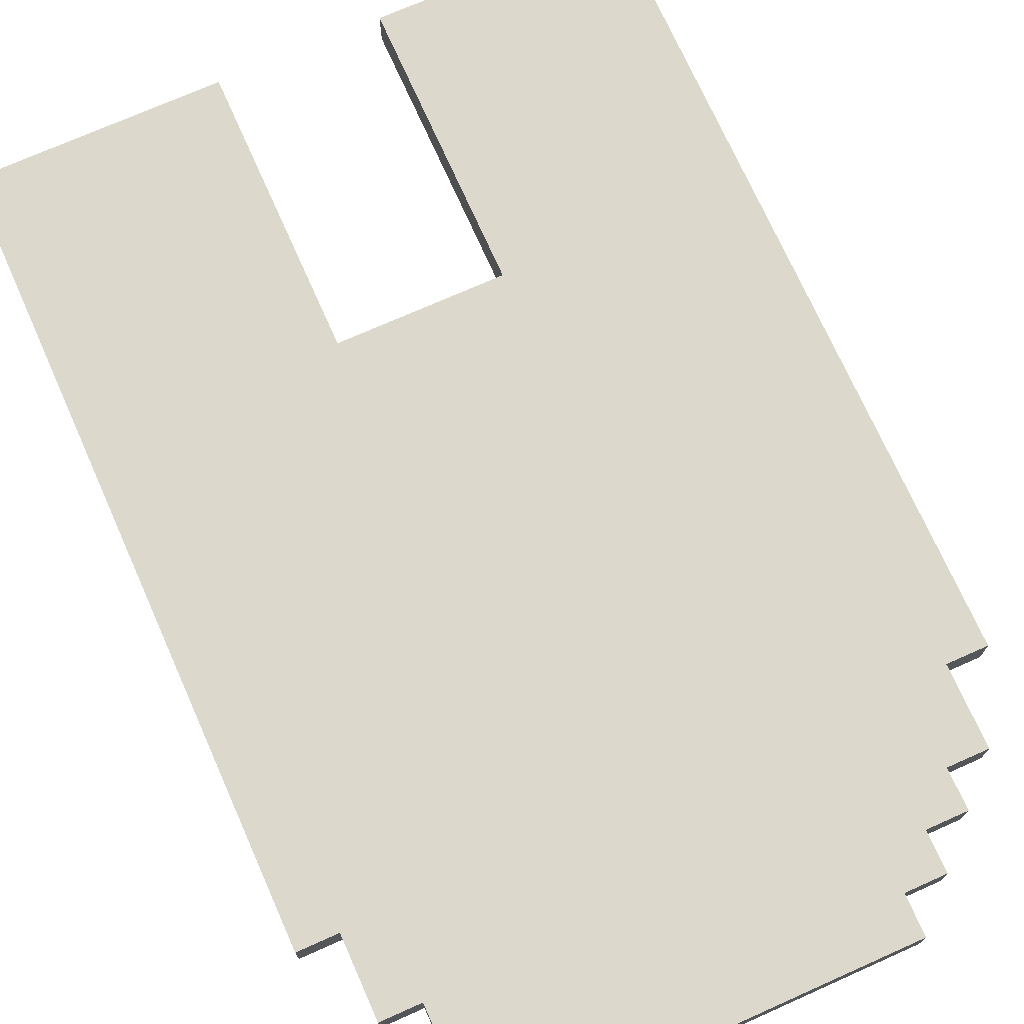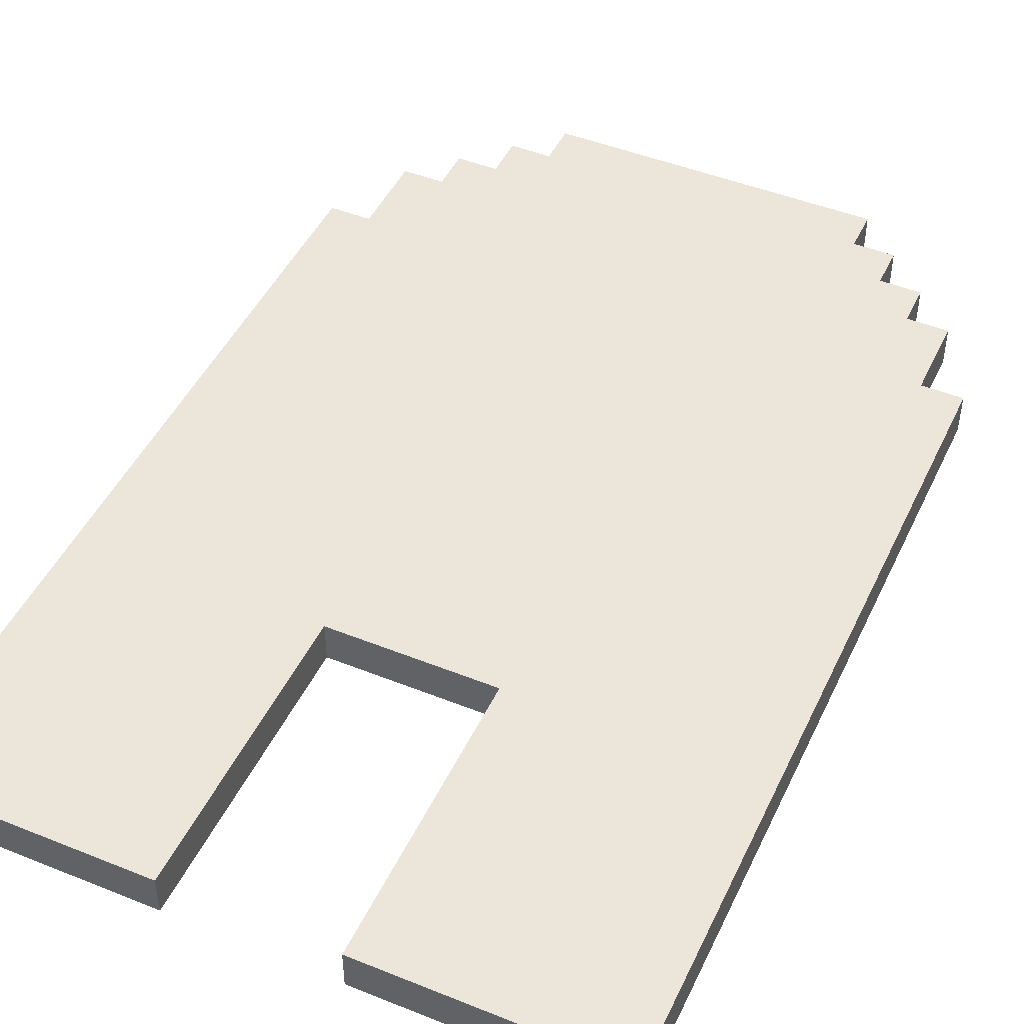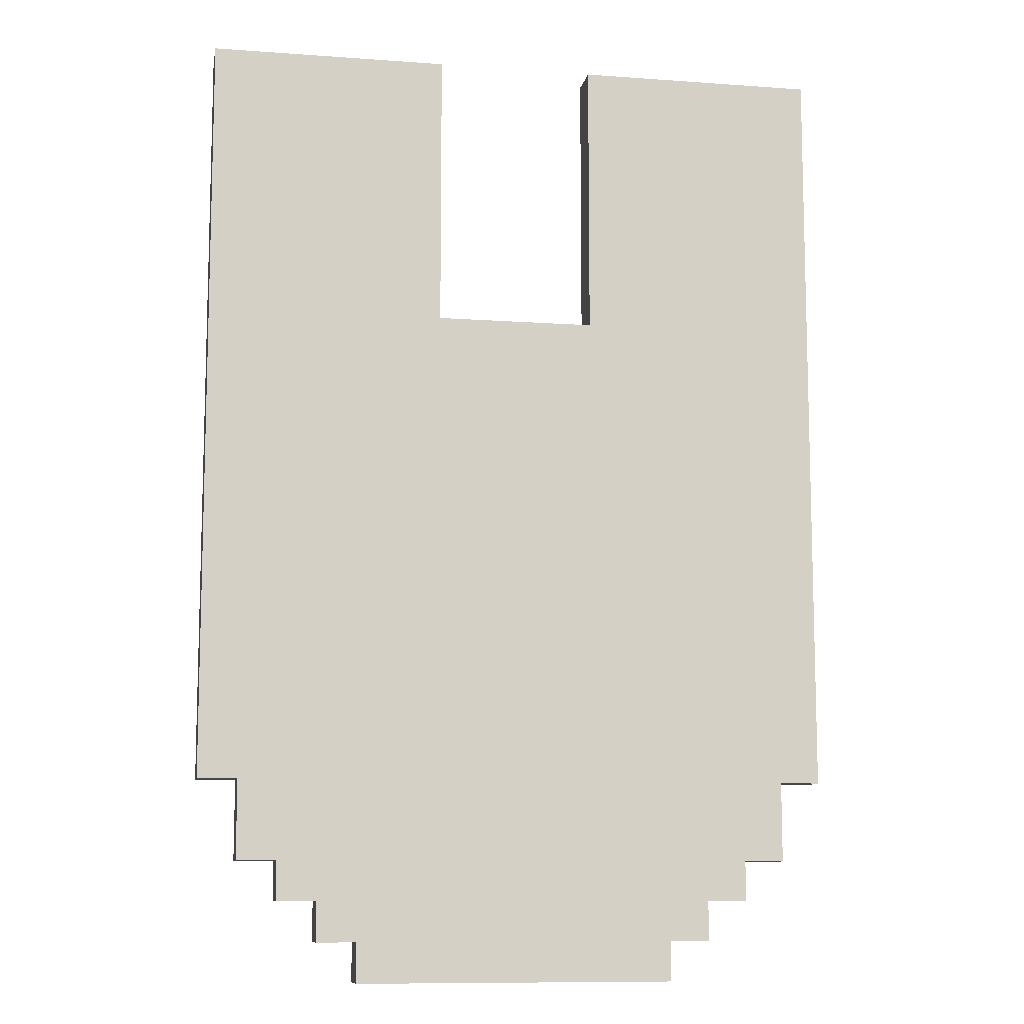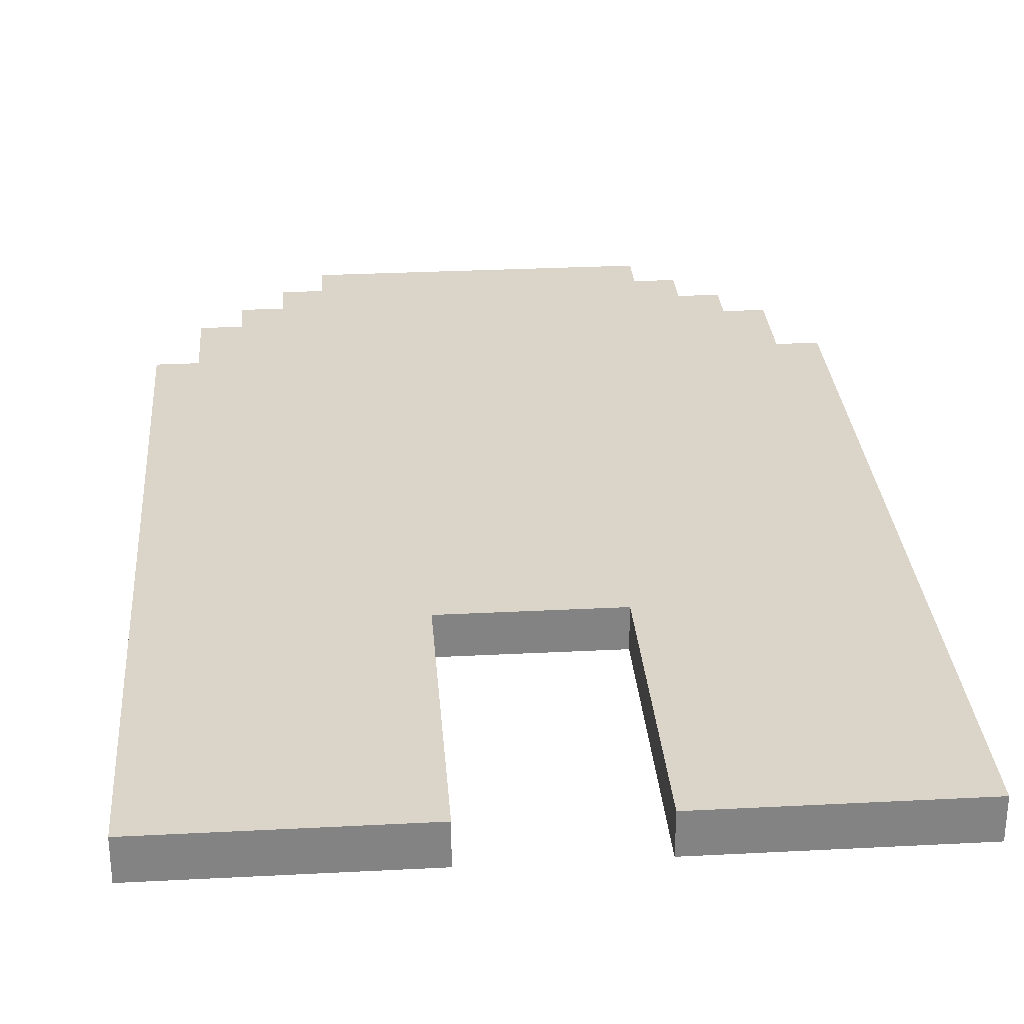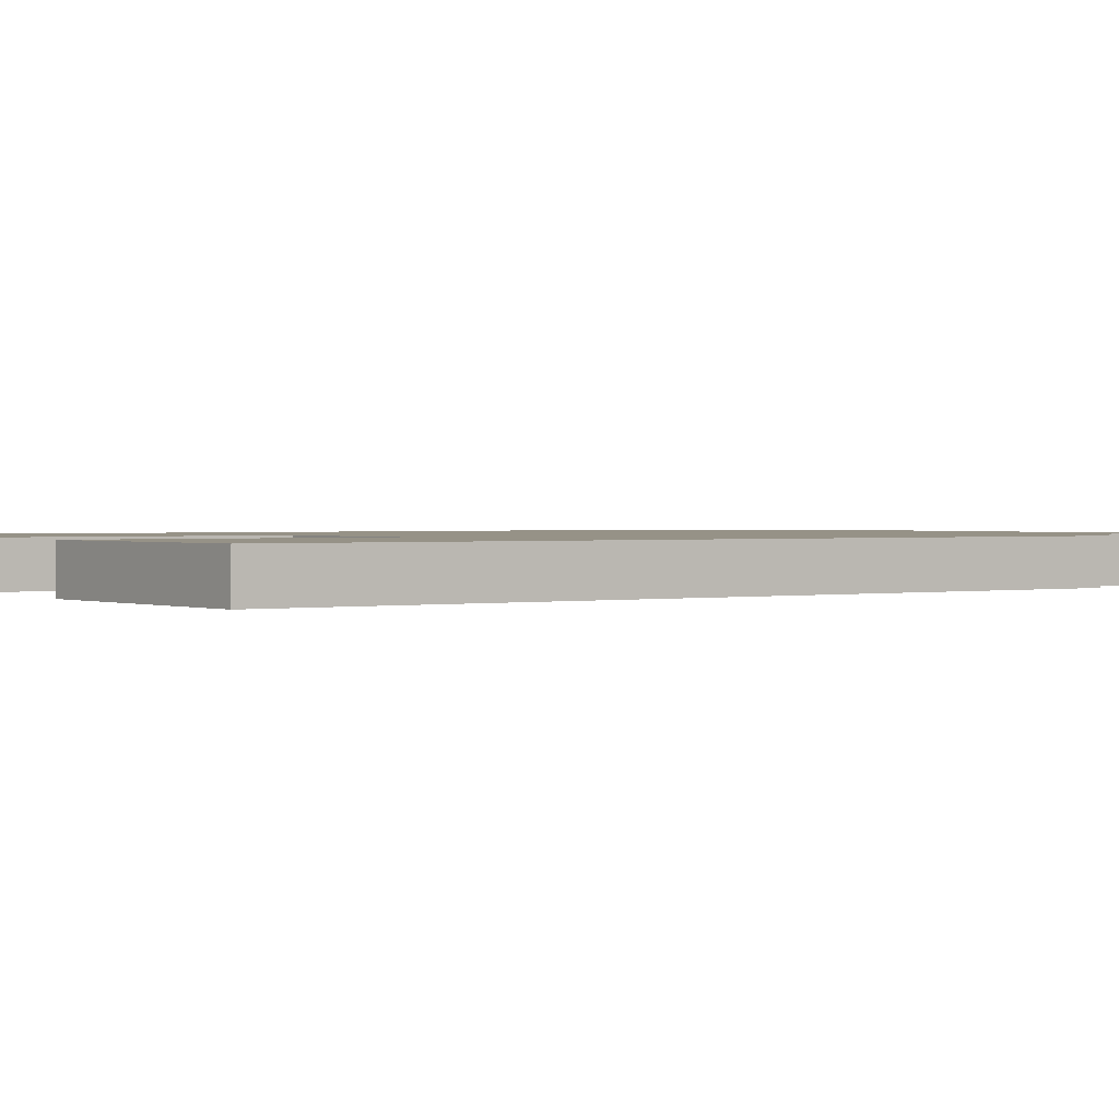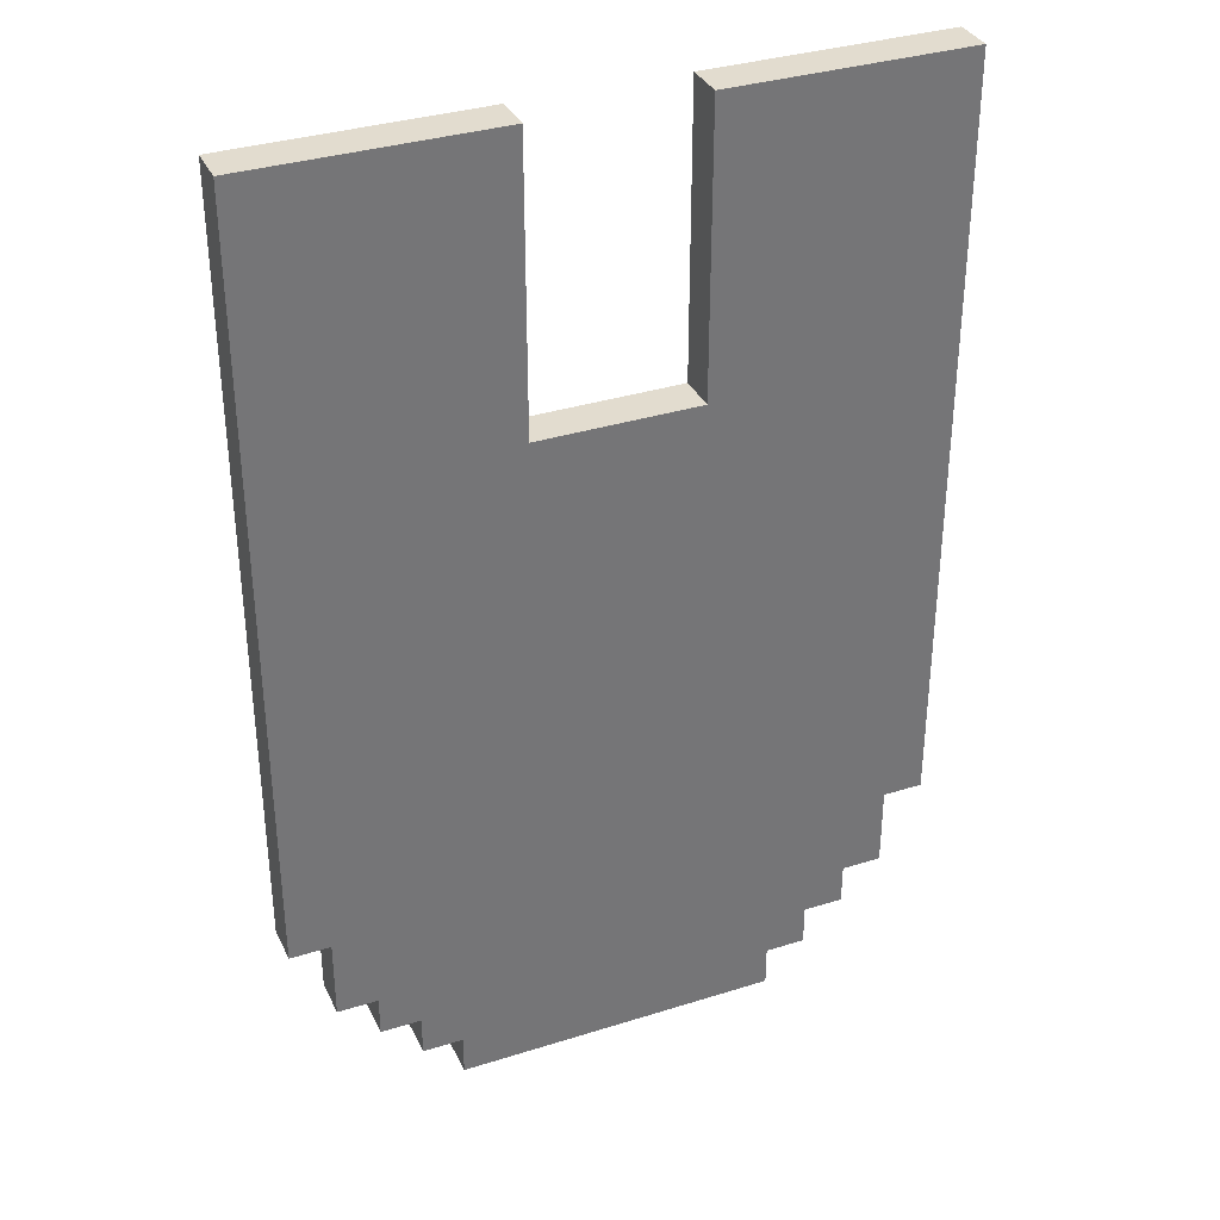
<metadata>
{"format":"obj","ext":"obj","renderer":"f3d","projection":"perspective","resolution":1024,"background":"white","views":[{"elev":72.7,"azim":156.0,"up":"+Y"},{"elev":46.8,"azim":24.5,"up":"+Y"},{"elev":-10.1,"azim":169.5,"up":"+Z"},{"elev":29.1,"azim":-4.4,"up":"+Y"},{"elev":1.1,"azim":53.9,"up":"+Y"},{"elev":34.6,"azim":-22.9,"up":"+Z"}]}
</metadata>
<code>
v -8 0 10
v -8 0 -9
v -8 1 10
v -8 1 -9
v -7 0 -9
v -7 0 -11
v -7 1 -9
v -7 1 -11
v -6 0 -11
v -6 0 -12
v -6 1 -11
v -6 1 -12
v -5 0 -12
v -5 0 -13
v -5 1 -12
v -5 1 -13
v -4 0 -13
v -4 0 -14
v -4 1 -13
v -4 1 -14
v 2 0 10
v 2 0 3
v 2 1 10
v 2 1 3
v -2 0 10
v -2 0 3
v -2 1 10
v -2 1 3
v 4 0 -13
v 4 0 -14
v 4 1 -13
v 4 1 -14
v 5 0 -12
v 5 0 -13
v 5 1 -12
v 5 1 -13
v 6 0 -11
v 6 0 -12
v 6 1 -11
v 6 1 -12
v 7 0 -9
v 7 0 -11
v 7 1 -9
v 7 1 -11
v 8 0 10
v 8 0 -6
v 8 0 -7
v 8 0 -9
v 8 1 10
v 8 1 -6
v 8 1 -7
v 8 1 -9
v -8 0 10
v -8 1 10
v -2 0 10
v -2 1 10
v 2 0 10
v 2 1 10
v 4 0 10
v 4 1 10
v 8 0 10
v 8 1 10
v -2 0 3
v -2 1 3
v 2 0 3
v 2 1 3
v -8 0 -9
v -8 1 -9
v -7 0 -9
v -7 1 -9
v 7 0 -9
v 7 1 -9
v 8 0 -9
v 8 1 -9
v -7 0 -11
v -7 1 -11
v -6 0 -11
v -6 1 -11
v 6 0 -11
v 6 1 -11
v 7 0 -11
v 7 1 -11
v -6 0 -12
v -6 1 -12
v -5 0 -12
v -5 1 -12
v 5 0 -12
v 5 1 -12
v 6 0 -12
v 6 1 -12
v -5 0 -13
v -5 1 -13
v -4 0 -13
v -4 1 -13
v 4 0 -13
v 4 1 -13
v 5 0 -13
v 5 1 -13
v -4 0 -14
v -4 1 -14
v -2 0 -14
v -2 1 -14
v 4 0 -14
v 4 1 -14
v -8 0 10
v -2 0 10
v 2 0 10
v 4 0 10
v 8 0 10
v -3 0 3
v -2 0 3
v 2 0 3
v 3 0 3
v -4 0 2
v -3 0 2
v 3 0 2
v 4 0 2
v 5 0 2
v -5 0 1
v -4 0 1
v 4 0 1
v 5 0 1
v 6 0 1
v -6 0 -0
v -5 0 -0
v -3 0 -0
v 3 0 -0
v 5 0 -0
v 6 0 -0
v 7 0 -0
v -1 0 -1
v 1 0 -1
v -7 0 -2
v -6 0 -2
v -1 0 -2
v 1 0 -2
v 6 0 -2
v 7 0 -2
v -6 0 -3
v -3 0 -3
v -2 0 -3
v 2 0 -3
v 3 0 -3
v 6 0 -3
v -7 0 -6
v -6 0 -6
v -3 0 -6
v -2 0 -6
v 2 0 -6
v 3 0 -6
v 6 0 -6
v 7 0 -6
v 8 0 -6
v -6 0 -7
v -5 0 -7
v 5 0 -7
v 6 0 -7
v 7 0 -7
v 8 0 -7
v -5 0 -8
v -4 0 -8
v 4 0 -8
v 5 0 -8
v 6 0 -8
v 7 0 -8
v -8 0 -9
v -7 0 -9
v -4 0 -9
v -3 0 -9
v 3 0 -9
v 4 0 -9
v 6 0 -9
v 7 0 -9
v 8 0 -9
v -3 0 -10
v -2 0 -10
v 2 0 -10
v 3 0 -10
v 4 0 -10
v -7 0 -11
v -6 0 -11
v -2 0 -11
v -1 0 -11
v 1 0 -11
v 2 0 -11
v 6 0 -11
v 7 0 -11
v -6 0 -12
v -5 0 -12
v -2 0 -12
v -1 0 -12
v 1 0 -12
v 2 0 -12
v 3 0 -12
v 5 0 -12
v 6 0 -12
v -5 0 -13
v -4 0 -13
v -2 0 -13
v -1 0 -13
v 2 0 -13
v 4 0 -13
v 5 0 -13
v -4 0 -14
v -2 0 -14
v 4 0 -14
v -8 1 10
v -2 1 10
v 2 1 10
v 4 1 10
v 8 1 10
v -3 1 3
v -2 1 3
v 2 1 3
v 3 1 3
v -4 1 2
v -3 1 2
v 3 1 2
v 4 1 2
v 5 1 2
v -5 1 1
v -4 1 1
v 4 1 1
v 5 1 1
v 6 1 1
v -6 1 -0
v -5 1 -0
v -3 1 -0
v 3 1 -0
v 5 1 -0
v 6 1 -0
v 7 1 -0
v -1 1 -1
v 1 1 -1
v -7 1 -2
v -6 1 -2
v -1 1 -2
v 1 1 -2
v 6 1 -2
v 7 1 -2
v -6 1 -3
v -3 1 -3
v -2 1 -3
v 2 1 -3
v 3 1 -3
v 6 1 -3
v -7 1 -6
v -6 1 -6
v -3 1 -6
v -2 1 -6
v 2 1 -6
v 3 1 -6
v 6 1 -6
v 7 1 -6
v 8 1 -6
v -6 1 -7
v -5 1 -7
v 5 1 -7
v 6 1 -7
v 7 1 -7
v 8 1 -7
v -5 1 -8
v -4 1 -8
v 4 1 -8
v 5 1 -8
v 6 1 -8
v 7 1 -8
v -8 1 -9
v -7 1 -9
v -4 1 -9
v -3 1 -9
v 3 1 -9
v 4 1 -9
v 6 1 -9
v 7 1 -9
v 8 1 -9
v -3 1 -10
v -2 1 -10
v 2 1 -10
v 3 1 -10
v 4 1 -10
v -7 1 -11
v -6 1 -11
v -2 1 -11
v -1 1 -11
v 1 1 -11
v 2 1 -11
v 6 1 -11
v 7 1 -11
v -6 1 -12
v -5 1 -12
v -2 1 -12
v -1 1 -12
v 1 1 -12
v 2 1 -12
v 3 1 -12
v 5 1 -12
v 6 1 -12
v -5 1 -13
v -4 1 -13
v -2 1 -13
v -1 1 -13
v 2 1 -13
v 4 1 -13
v 5 1 -13
v -4 1 -14
v -2 1 -14
v 4 1 -14
f 3 2 1
f 4 2 3
f 7 6 5
f 8 6 7
f 11 10 9
f 12 10 11
f 15 14 13
f 16 14 15
f 19 18 17
f 20 18 19
f 23 22 21
f 24 22 23
f 25 26 27
f 27 26 28
f 29 30 31
f 31 30 32
f 33 34 35
f 35 34 36
f 37 38 39
f 39 38 40
f 41 42 43
f 43 42 44
f 45 46 49
f 46 47 50
f 49 46 50
f 47 48 51
f 50 47 51
f 51 48 52
f 55 54 53
f 56 54 55
f 59 58 57
f 60 58 59
f 61 60 59
f 62 60 61
f 65 64 63
f 66 64 65
f 67 68 69
f 69 68 70
f 71 72 73
f 73 72 74
f 75 76 77
f 77 76 78
f 79 80 81
f 81 80 82
f 83 84 85
f 85 84 86
f 87 88 89
f 89 88 90
f 91 92 93
f 93 92 94
f 95 96 97
f 97 96 98
f 99 100 101
f 101 100 102
f 101 102 103
f 103 102 104
f 110 106 105
f 111 106 110
f 112 108 107
f 113 108 112
f 114 110 105
f 115 111 110
f 115 110 114
f 115 112 111
f 115 113 112
f 116 108 113
f 116 113 115
f 117 109 108
f 117 108 116
f 118 109 117
f 119 114 105
f 120 116 115
f 120 114 119
f 120 115 114
f 120 117 116
f 121 118 117
f 121 117 120
f 122 109 118
f 122 118 121
f 123 109 122
f 124 119 105
f 125 121 120
f 125 119 124
f 125 120 119
f 125 122 121
f 126 122 125
f 127 122 126
f 128 123 122
f 128 122 127
f 129 109 123
f 129 123 128
f 130 109 129
f 131 127 126
f 132 127 131
f 133 124 105
f 134 125 124
f 134 124 133
f 134 126 125
f 135 132 131
f 135 131 126
f 136 127 132
f 136 132 135
f 137 128 127
f 137 129 128
f 137 130 129
f 138 109 130
f 138 130 137
f 139 126 134
f 139 134 133
f 140 135 126
f 140 126 139
f 140 136 135
f 141 136 140
f 142 127 136
f 142 136 141
f 143 137 127
f 143 127 142
f 144 138 137
f 144 137 143
f 145 139 133
f 145 133 105
f 145 140 139
f 146 140 145
f 147 141 140
f 147 140 146
f 148 142 141
f 148 141 147
f 149 143 142
f 149 142 148
f 150 144 143
f 150 143 149
f 151 138 144
f 151 144 150
f 152 109 138
f 152 138 151
f 153 109 152
f 154 146 145
f 154 150 149
f 154 147 146
f 154 149 148
f 154 151 150
f 154 148 147
f 155 151 154
f 156 151 155
f 157 153 152
f 157 151 156
f 157 152 151
f 158 153 157
f 159 153 158
f 160 156 155
f 160 155 154
f 161 156 160
f 162 156 161
f 163 157 156
f 163 156 162
f 163 158 157
f 164 158 163
f 165 159 158
f 165 158 164
f 166 145 105
f 166 154 145
f 166 161 160
f 166 160 154
f 167 161 166
f 168 162 161
f 168 161 167
f 169 162 168
f 170 162 169
f 171 164 163
f 171 162 170
f 171 163 162
f 172 165 164
f 172 164 171
f 173 159 165
f 173 165 172
f 174 159 173
f 175 170 169
f 175 169 168
f 175 168 167
f 176 170 175
f 177 170 176
f 178 171 170
f 178 170 177
f 179 172 171
f 179 171 178
f 179 173 172
f 180 176 175
f 180 175 167
f 181 176 180
f 182 177 176
f 182 176 181
f 183 177 182
f 184 177 183
f 185 178 177
f 185 177 184
f 186 173 179
f 186 179 178
f 187 173 186
f 188 182 181
f 189 182 188
f 190 183 182
f 190 182 189
f 191 184 183
f 191 183 190
f 192 185 184
f 192 184 191
f 193 178 185
f 193 185 192
f 194 186 178
f 194 178 193
f 195 186 194
f 196 186 195
f 197 190 189
f 197 191 190
f 198 191 197
f 199 191 198
f 200 192 191
f 200 191 199
f 200 193 192
f 201 195 194
f 201 193 200
f 201 194 193
f 202 195 201
f 203 195 202
f 204 199 198
f 205 200 199
f 205 199 204
f 205 202 201
f 205 201 200
f 206 202 205
f 207 208 212
f 212 208 213
f 209 210 214
f 214 210 215
f 207 212 216
f 212 213 217
f 216 212 217
f 213 214 217
f 214 215 217
f 215 210 218
f 217 215 218
f 210 211 219
f 218 210 219
f 219 211 220
f 207 216 221
f 217 218 222
f 221 216 222
f 216 217 222
f 218 219 222
f 219 220 223
f 222 219 223
f 220 211 224
f 223 220 224
f 224 211 225
f 207 221 226
f 222 223 227
f 226 221 227
f 221 222 227
f 223 224 227
f 227 224 228
f 228 224 229
f 224 225 230
f 229 224 230
f 225 211 231
f 230 225 231
f 231 211 232
f 228 229 233
f 233 229 234
f 207 226 235
f 226 227 236
f 235 226 236
f 227 228 236
f 233 234 237
f 228 233 237
f 234 229 238
f 237 234 238
f 229 230 239
f 230 231 239
f 231 232 239
f 232 211 240
f 239 232 240
f 236 228 241
f 235 236 241
f 228 237 242
f 241 228 242
f 237 238 242
f 242 238 243
f 238 229 244
f 243 238 244
f 229 239 245
f 244 229 245
f 239 240 246
f 245 239 246
f 235 241 247
f 207 235 247
f 241 242 247
f 247 242 248
f 242 243 249
f 248 242 249
f 243 244 250
f 249 243 250
f 244 245 251
f 250 244 251
f 245 246 252
f 251 245 252
f 246 240 253
f 252 246 253
f 240 211 254
f 253 240 254
f 254 211 255
f 247 248 256
f 251 252 256
f 248 249 256
f 250 251 256
f 252 253 256
f 249 250 256
f 256 253 257
f 257 253 258
f 254 255 259
f 258 253 259
f 253 254 259
f 259 255 260
f 260 255 261
f 257 258 262
f 256 257 262
f 262 258 263
f 263 258 264
f 258 259 265
f 264 258 265
f 259 260 265
f 265 260 266
f 260 261 267
f 266 260 267
f 207 247 268
f 247 256 268
f 262 263 268
f 256 262 268
f 268 263 269
f 263 264 270
f 269 263 270
f 270 264 271
f 271 264 272
f 265 266 273
f 272 264 273
f 264 265 273
f 266 267 274
f 273 266 274
f 267 261 275
f 274 267 275
f 275 261 276
f 271 272 277
f 270 271 277
f 269 270 277
f 277 272 278
f 278 272 279
f 272 273 280
f 279 272 280
f 273 274 281
f 280 273 281
f 274 275 281
f 277 278 282
f 269 277 282
f 282 278 283
f 278 279 284
f 283 278 284
f 284 279 285
f 285 279 286
f 279 280 287
f 286 279 287
f 281 275 288
f 280 281 288
f 288 275 289
f 283 284 290
f 290 284 291
f 284 285 292
f 291 284 292
f 285 286 293
f 292 285 293
f 286 287 294
f 293 286 294
f 287 280 295
f 294 287 295
f 280 288 296
f 295 280 296
f 296 288 297
f 297 288 298
f 291 292 299
f 292 293 299
f 299 293 300
f 300 293 301
f 293 294 302
f 301 293 302
f 294 295 302
f 296 297 303
f 302 295 303
f 295 296 303
f 303 297 304
f 304 297 305
f 300 301 306
f 301 302 307
f 306 301 307
f 303 304 307
f 302 303 307
f 307 304 308

</code>
